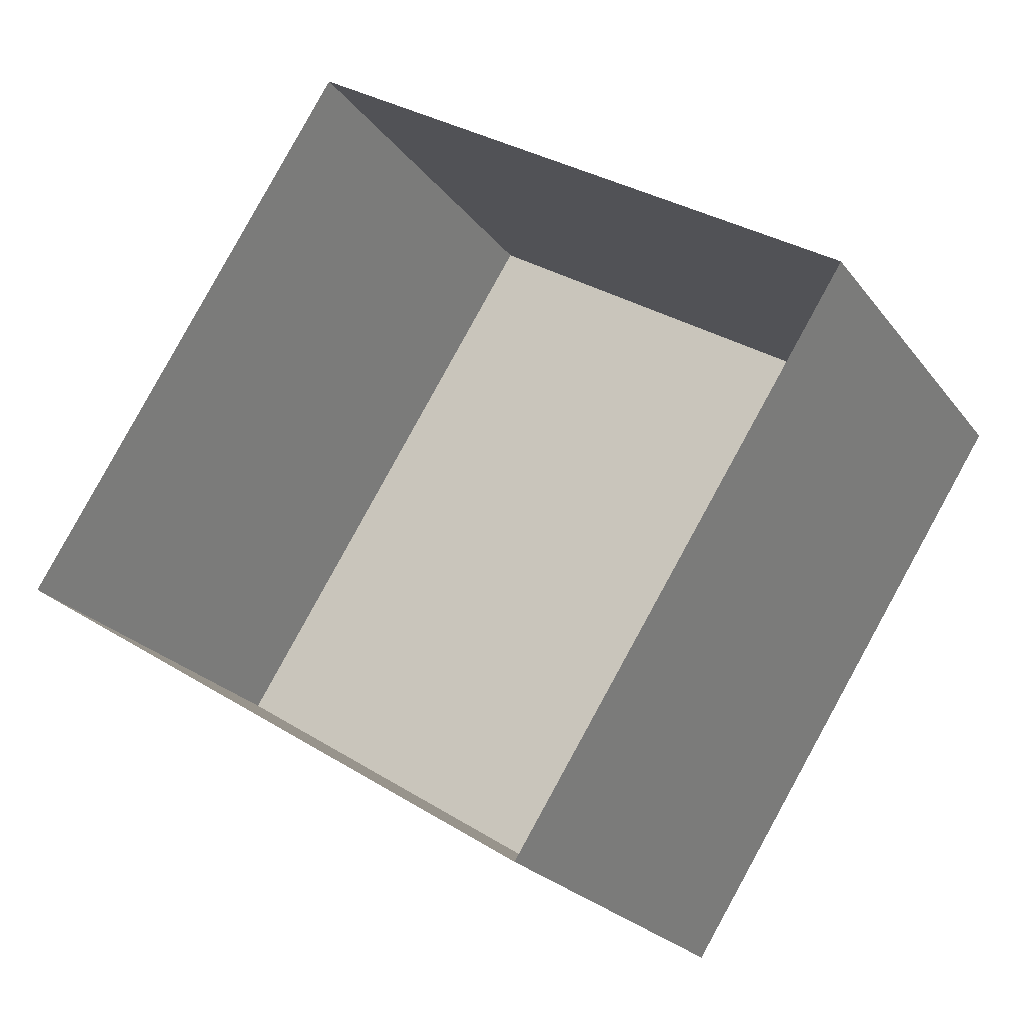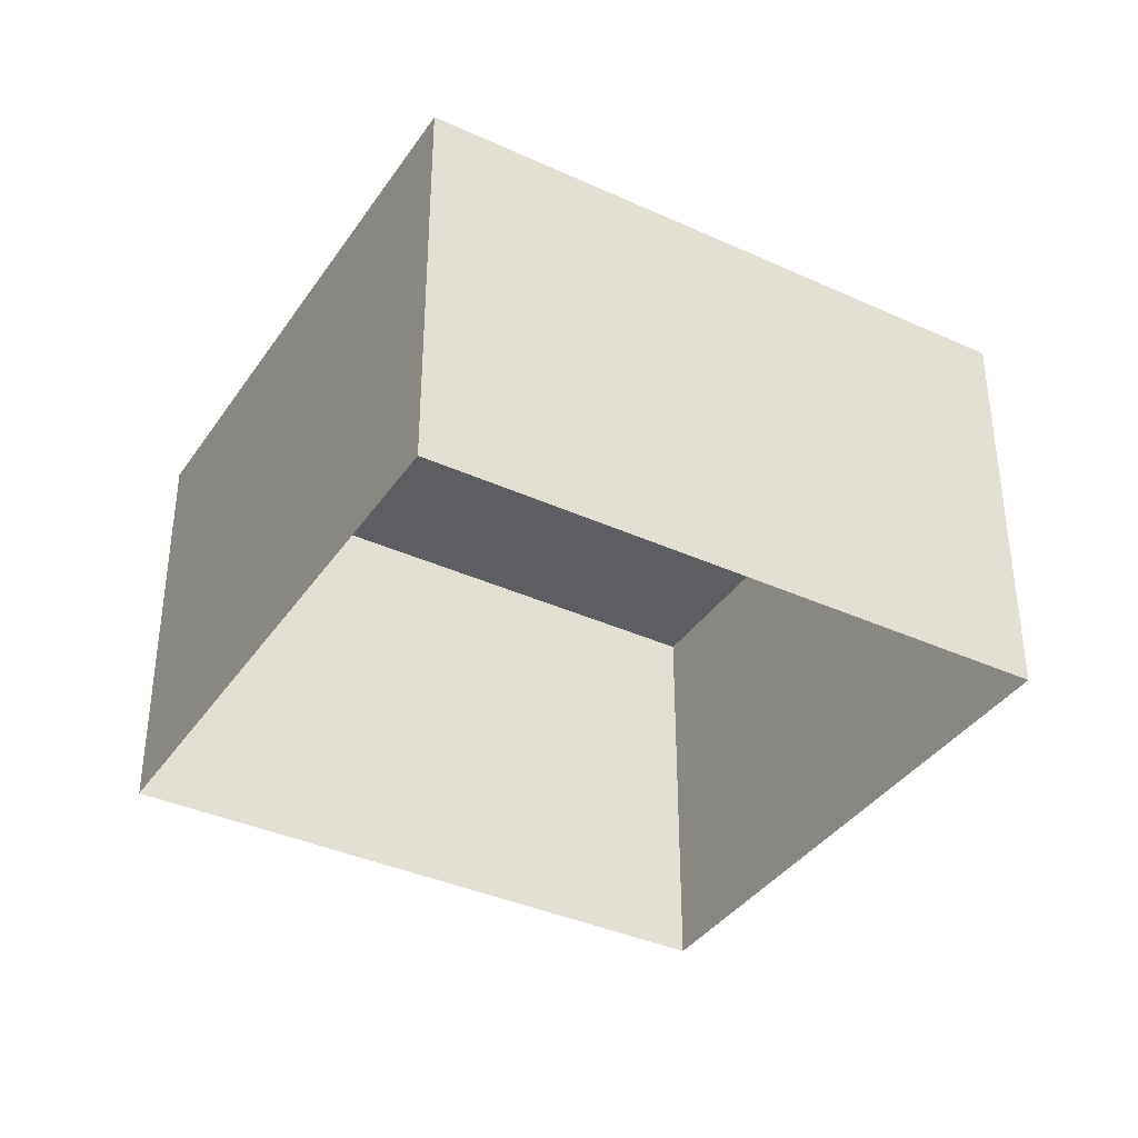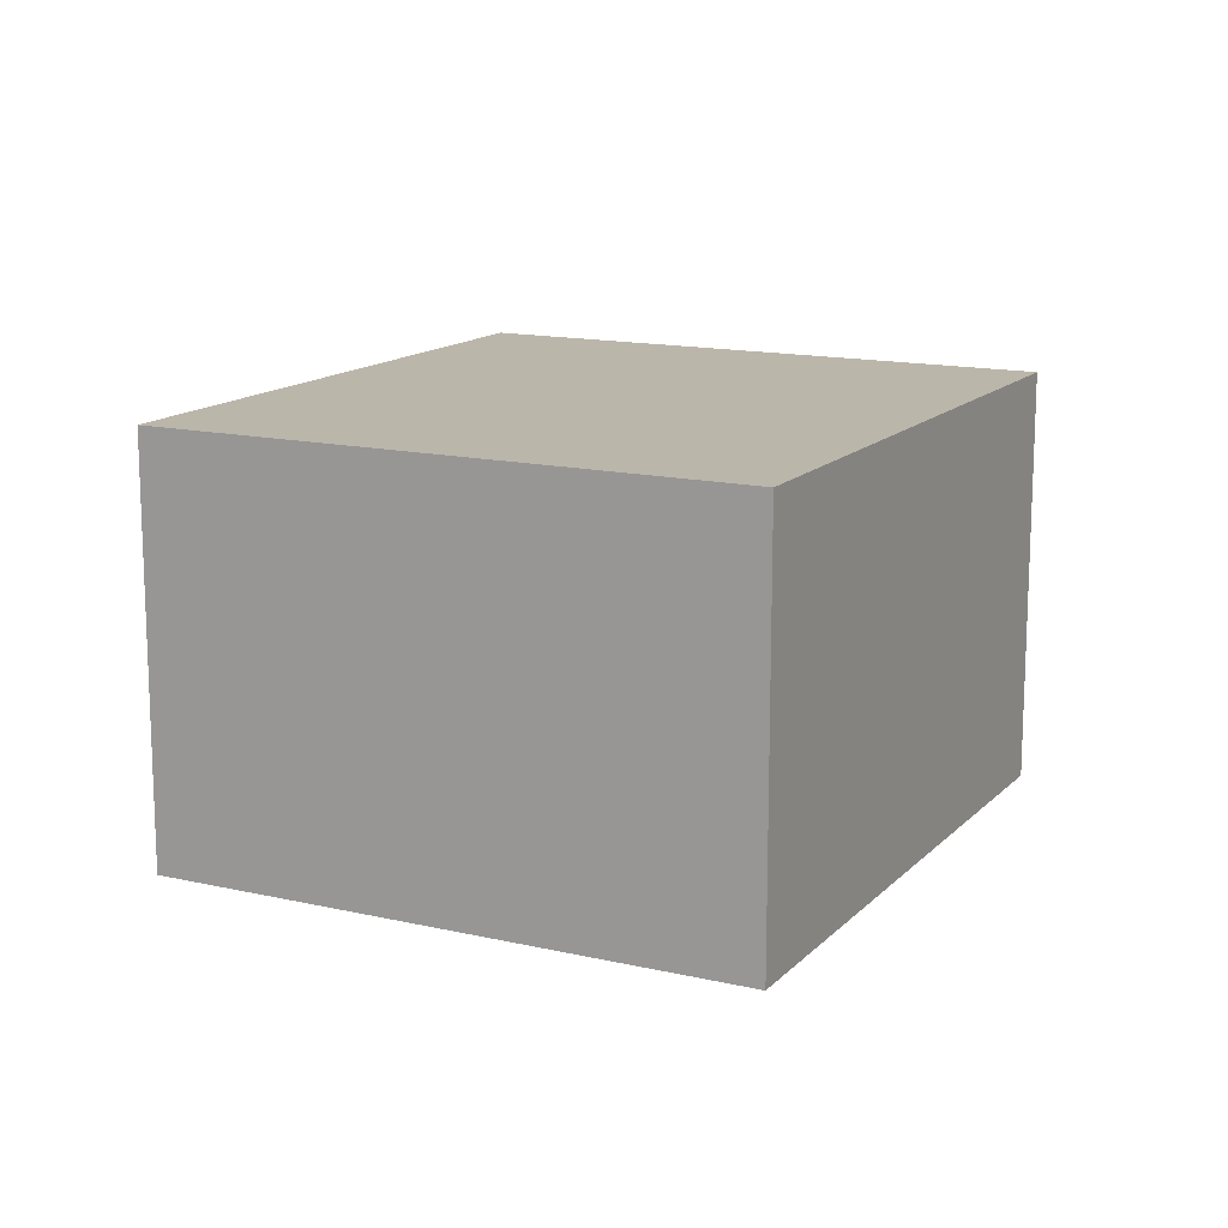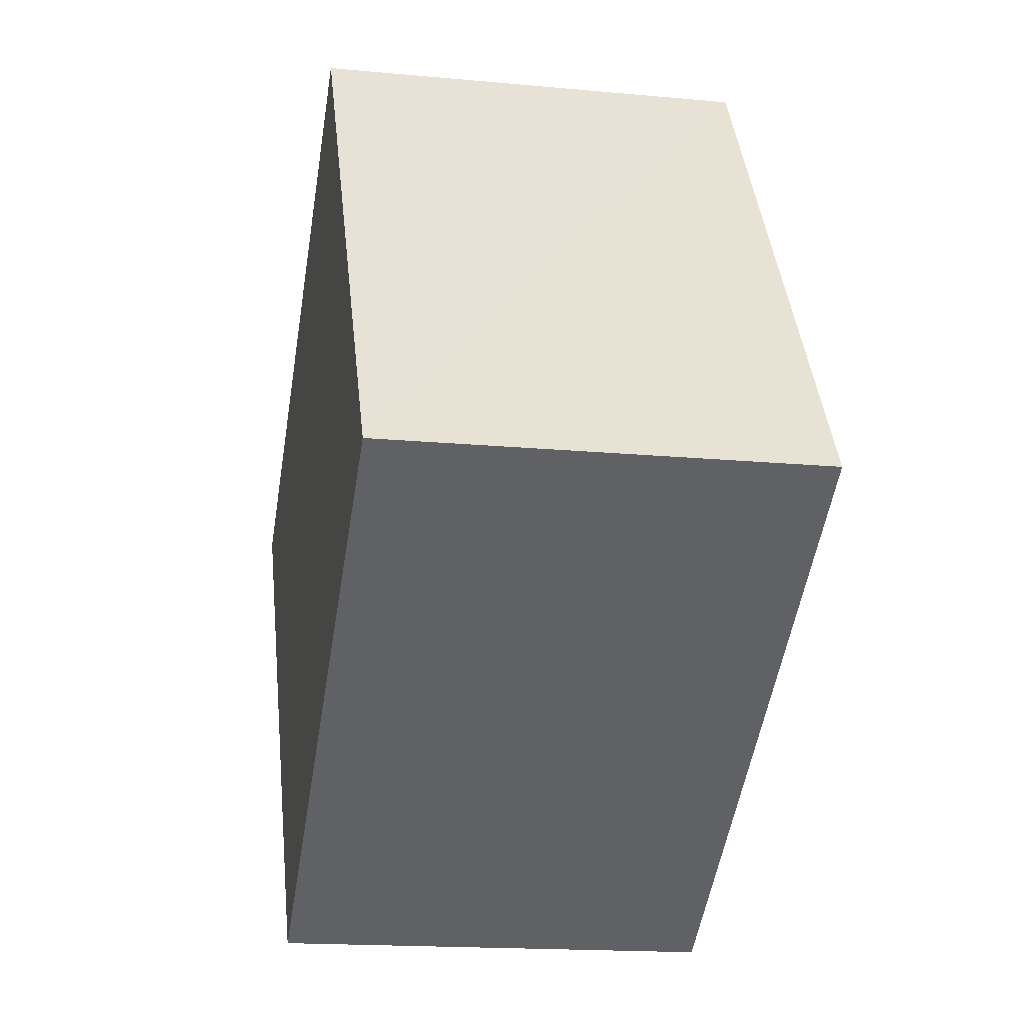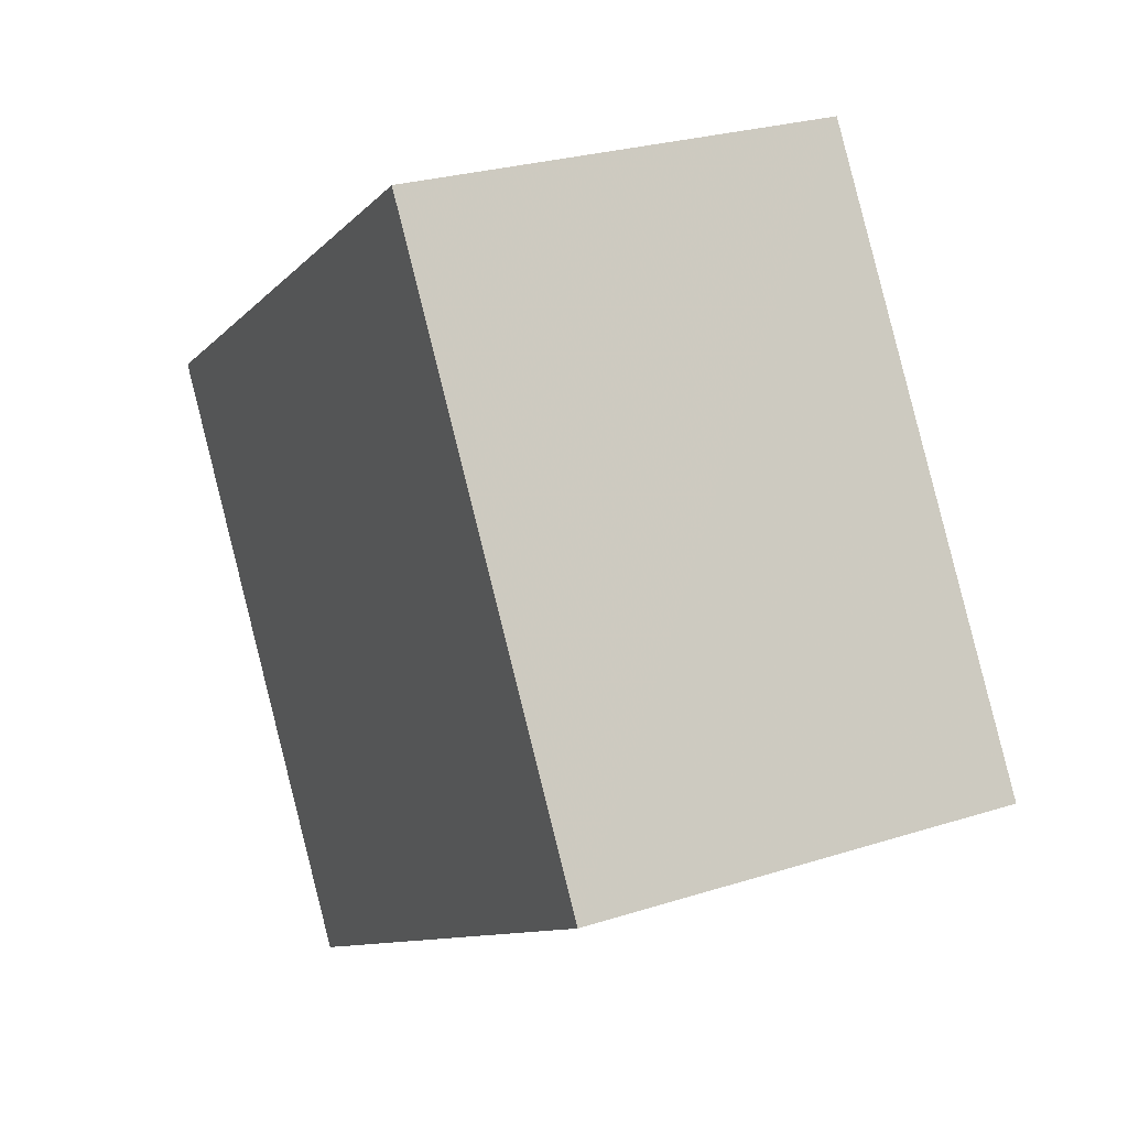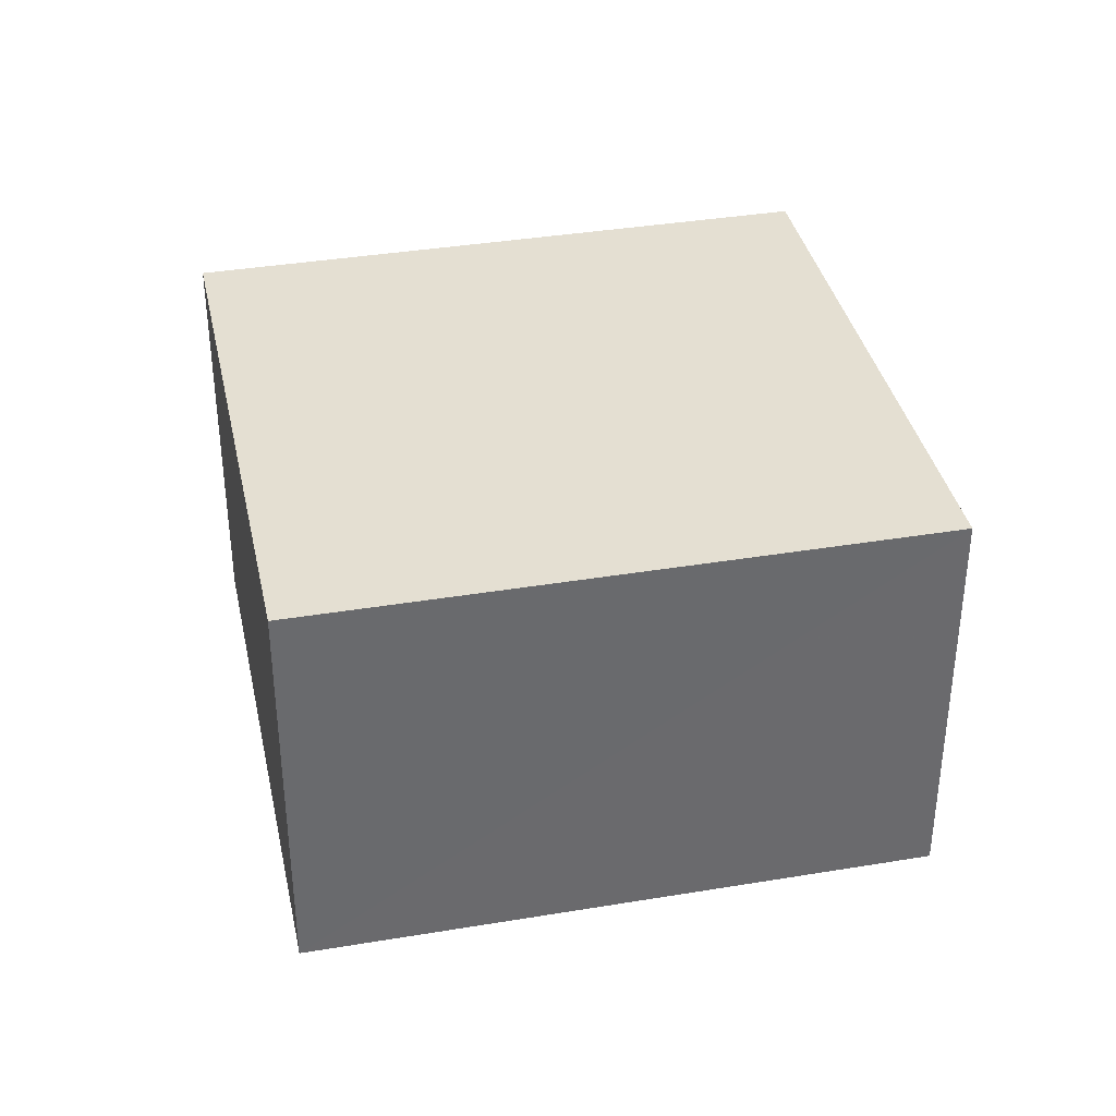
<metadata>
{"format":"obj","ext":"obj","renderer":"f3d","projection":"perspective","resolution":1024,"background":"white","views":[{"elev":-23.0,"azim":-153.0,"up":"+Y"},{"elev":-37.6,"azim":-177.6,"up":"+Z"},{"elev":14.1,"azim":-30.3,"up":"+Z"},{"elev":-17.3,"azim":79.4,"up":"+Y"},{"elev":26.2,"azim":63.2,"up":"+Y"},{"elev":37.3,"azim":-159.4,"up":"+Z"}]}
</metadata>
<code>
v 1.097e+04 -1.143e+04 15.14
v 1.097e+04 -1.143e+04 15.14
v 1.097e+04 -1.143e+04 15.14
v 1.097e+04 -1.143e+04 15.14
v 1.097e+04 -1.143e+04 17.21
v 1.097e+04 -1.143e+04 17.21
v 1.097e+04 -1.143e+04 17.21
v 1.097e+04 -1.143e+04 17.21
f 1 2 3
f 4 1 3
f 5 6 7
f 8 5 7
f 7 4 3
f 7 6 4
f 5 1 4
f 6 5 4
f 8 2 1
f 5 8 1
f 8 3 2
f 8 7 3

</code>
